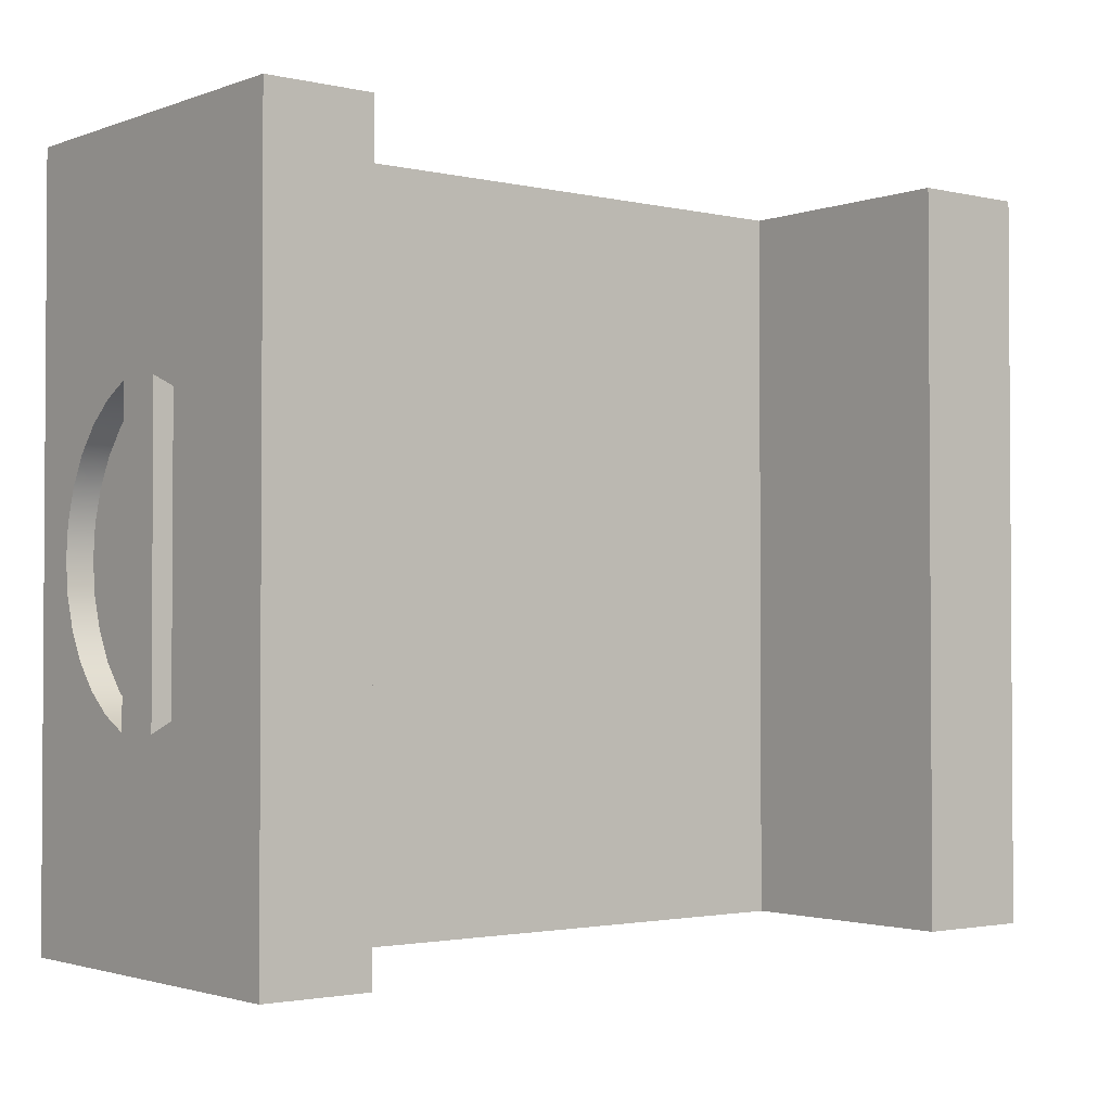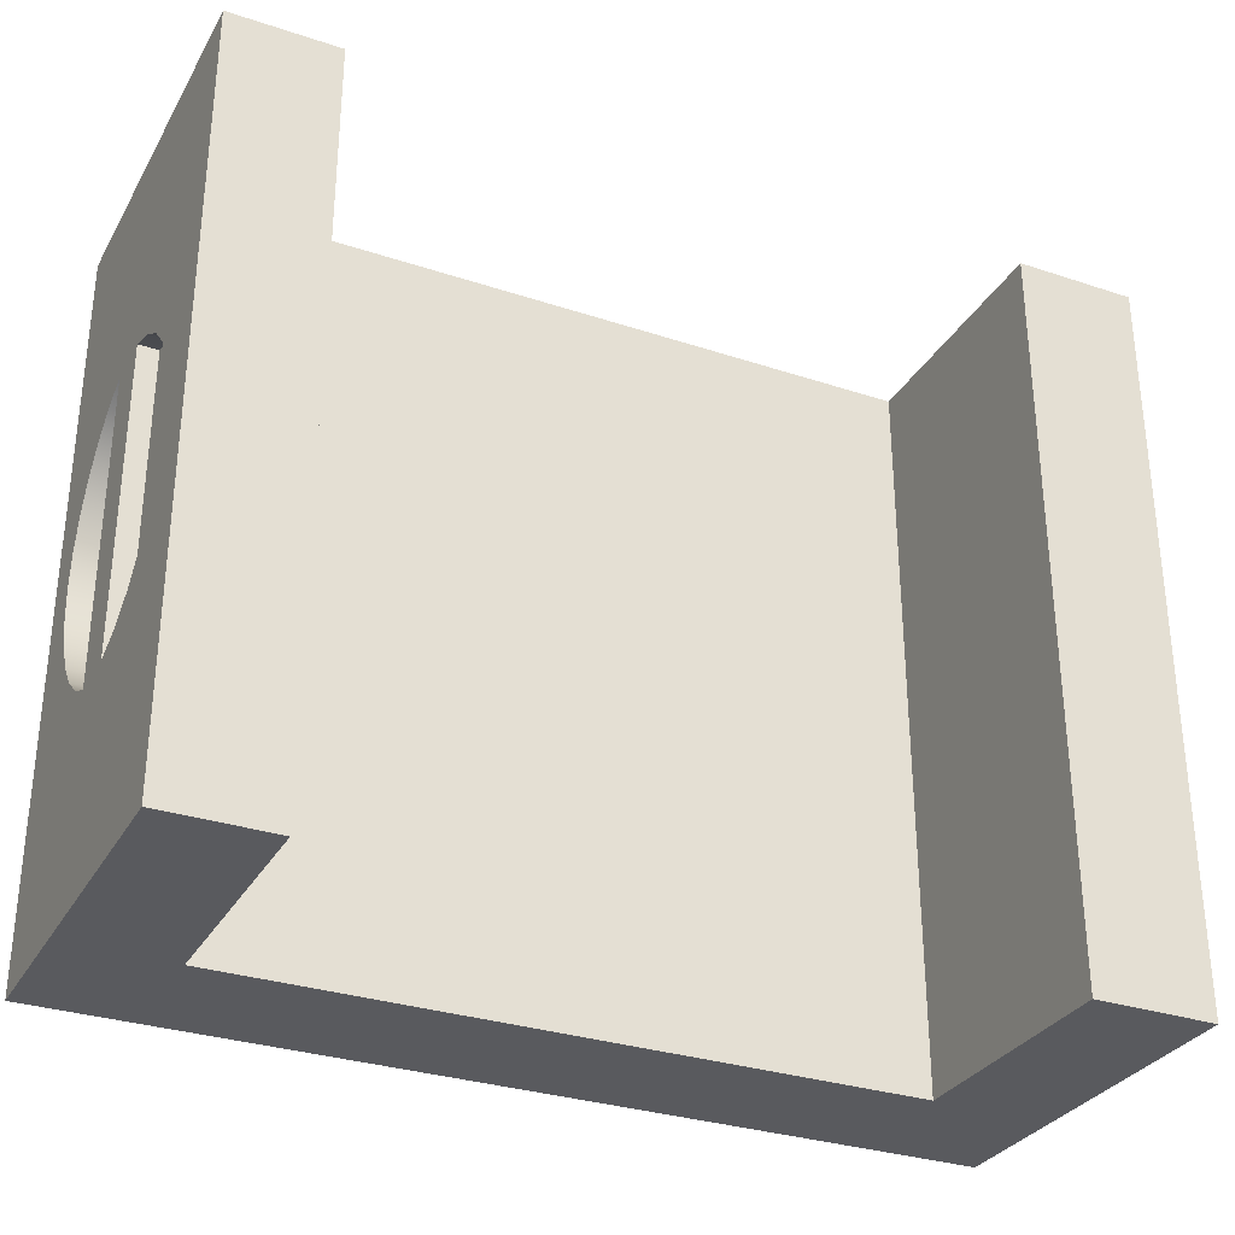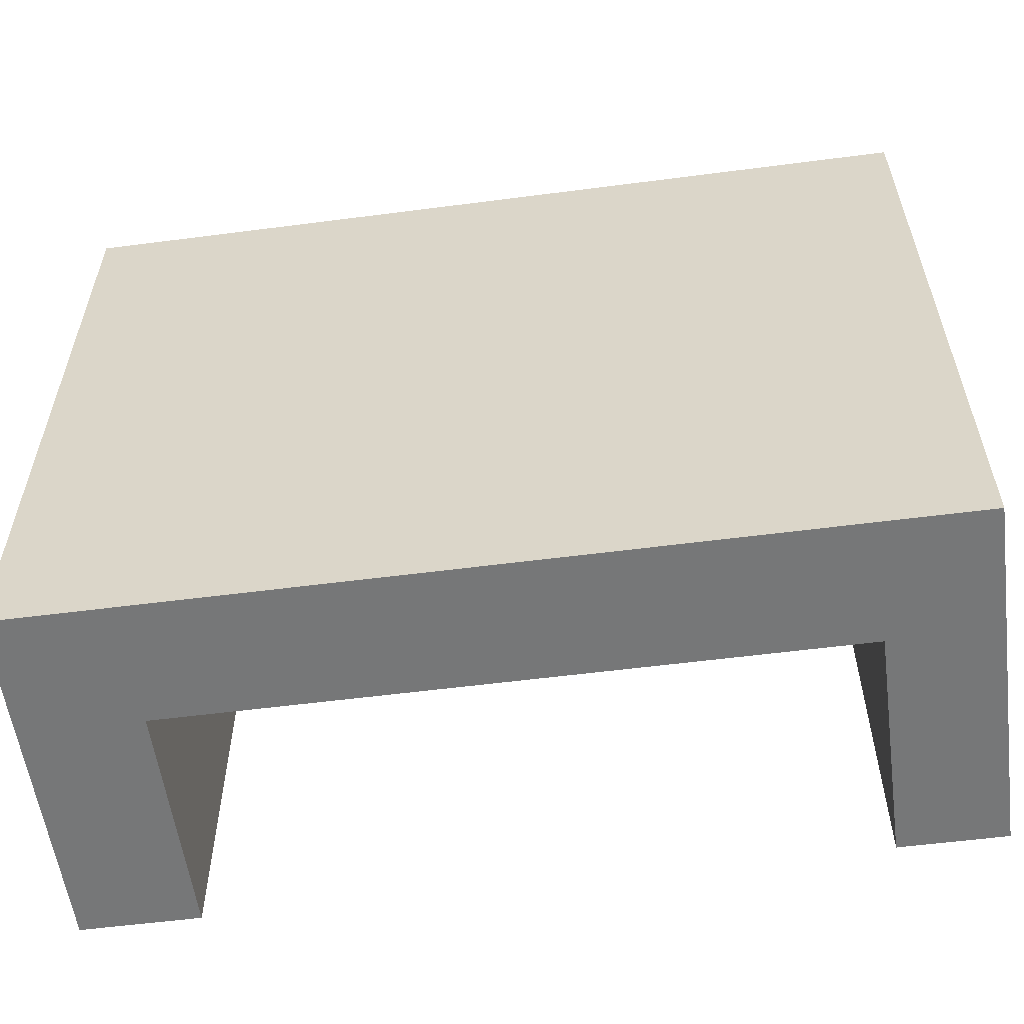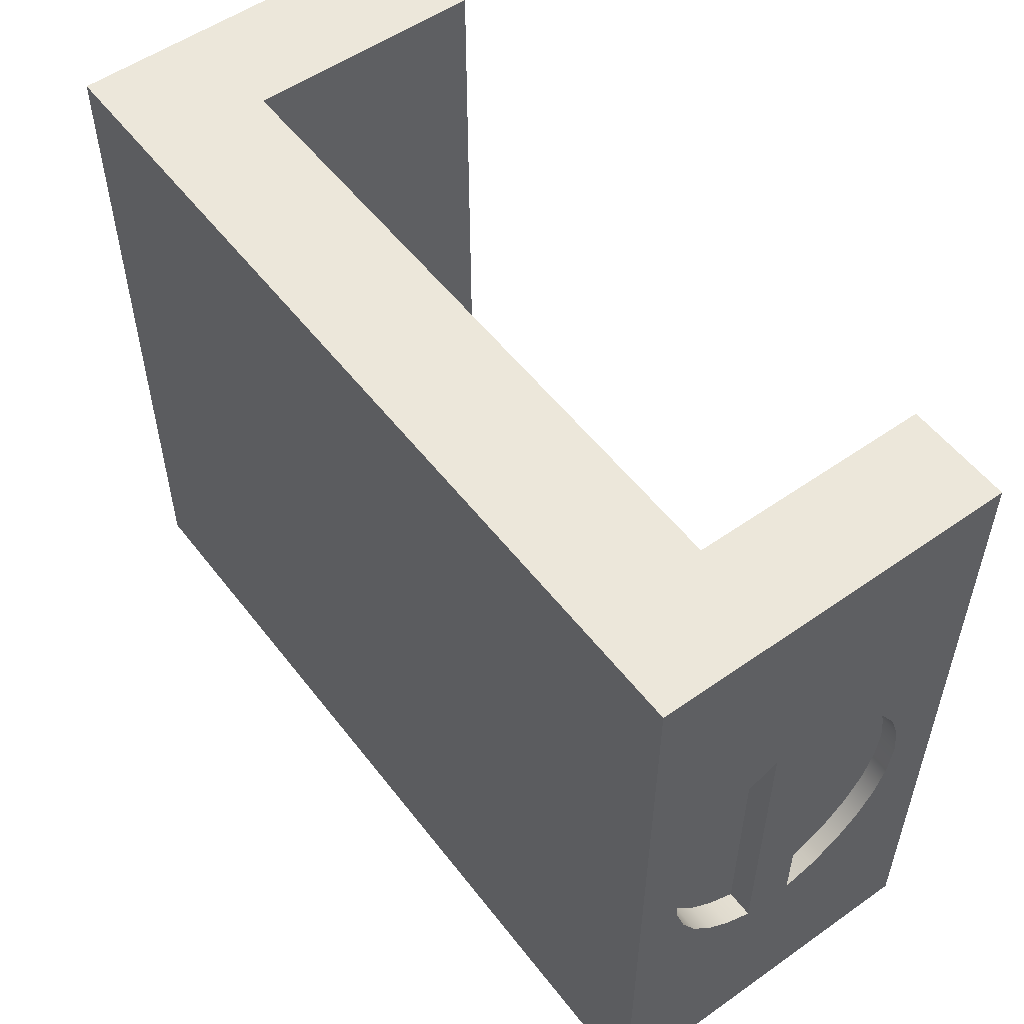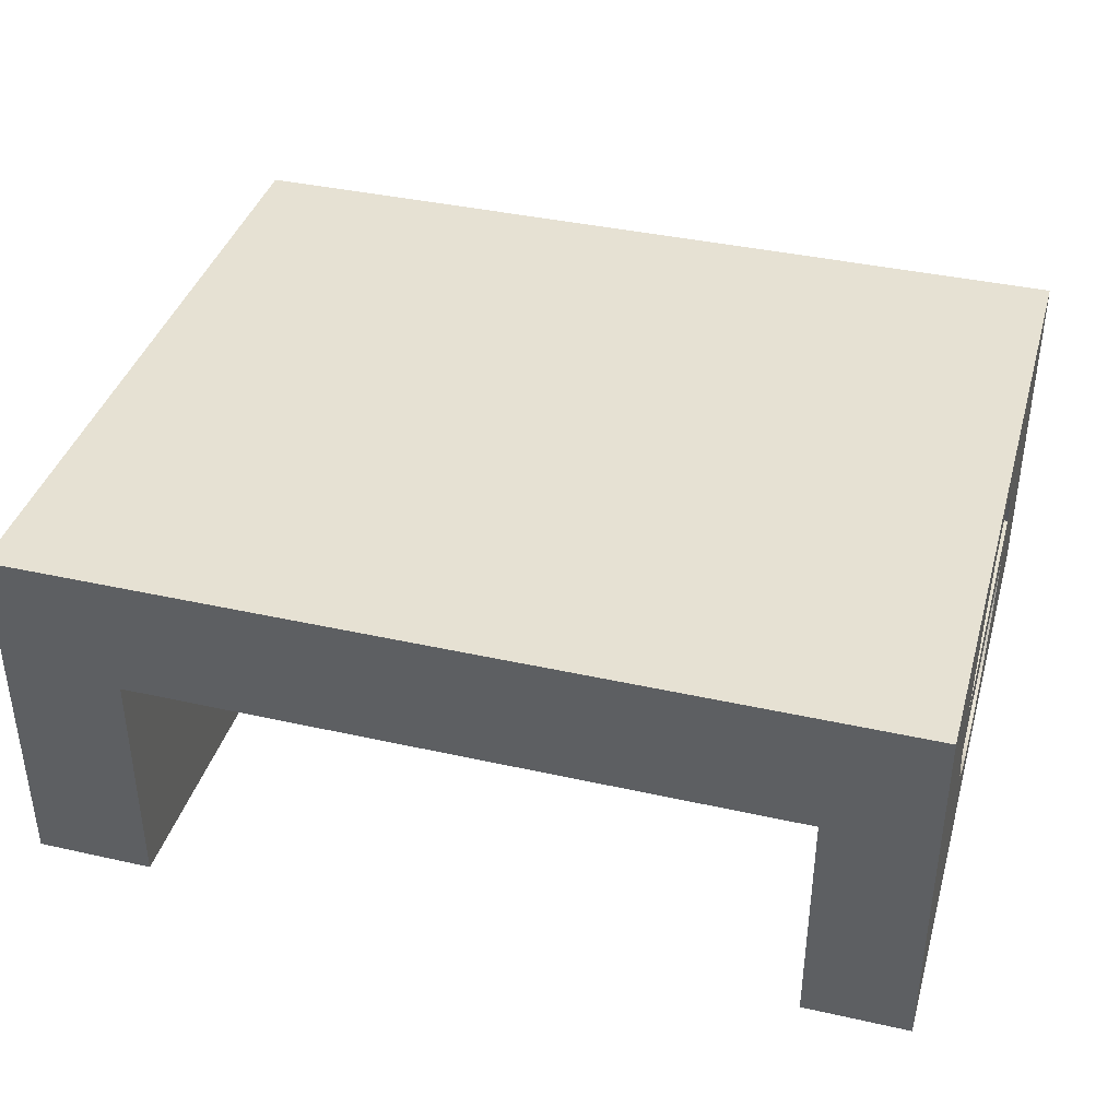
<metadata>
{"format":"obj","ext":"obj","renderer":"f3d","projection":"perspective","resolution":1024,"background":"white","views":[{"elev":-2.1,"azim":-38.8,"up":"+Z"},{"elev":-31.2,"azim":-25.3,"up":"+Z"},{"elev":-57.0,"azim":-172.3,"up":"+Z"},{"elev":54.0,"azim":-126.8,"up":"+Z"},{"elev":38.9,"azim":-164.3,"up":"+Y"}]}
</metadata>
<code>
v -0.2773 -0.1536 -0.3062
v -0.3653 -0.1536 0.2992
v -0.3653 -0.1536 -0.3062
v -0.2773 -0.1536 0.2992
v -0.3653 -0.1068 0.01704
v -0.3653 0.1507 -0.3062
v -0.2773 0.04611 0.2992
v -0.3653 -0.0975 0.04401
v -0.3653 -0.11 -0.01131
v -0.2773 0.04611 -0.3062
v -0.3653 0.03004 -0.1366
v -0.3653 0.1507 0.2992
v -0.3653 -0.08247 0.06827
v -0.3494 -0.1068 0.01704
v -0.3653 -0.1068 -0.03967
v 0.2711 0.04611 -0.3062
v -0.3653 -0.01171 -0.1365
v -0.3653 0.05393 -0.1244
v 0.3701 0.1507 0.2992
v -0.3653 0.07493 0.08502
v -0.3653 -0.06248 0.08863
v -0.3494 -0.08247 0.06827
v -0.3494 -0.0975 0.04401
v -0.3494 -0.11 -0.01131
v -0.3653 -0.0975 -0.06664
v 0.3701 0.1507 -0.3062
v -0.3653 -0.0385 -0.1267
v -0.3653 0.03004 0.1139
v -0.3653 0.07493 -0.1077
v -0.3431 0.05393 -0.1244
v 0.2711 0.04611 0.2992
v -0.3653 0.09219 0.06449
v -0.3653 0.05393 0.1017
v -0.3653 -0.0385 0.1041
v -0.3494 -0.01171 -0.1365
v -0.3494 -0.1068 -0.03967
v -0.3653 -0.08247 -0.0909
v 0.3701 -0.1536 -0.3062
v -0.3653 -0.06248 -0.1113
v -0.3653 -0.01171 0.1139
v -0.3431 0.03004 0.1139
v -0.3653 0.09219 -0.08721
v -0.3431 0.07493 -0.1077
v -0.3431 0.03004 -0.1366
v 0.2711 -0.1536 0.2992
v -0.3653 0.113 0.01533
v -0.3653 0.105 0.04095
v -0.3431 0.09219 0.06449
v -0.3431 0.05393 0.1017
v -0.3494 -0.0385 0.1041
v -0.3494 -0.06248 0.08863
v -0.3494 -0.0975 -0.06664
v 0.2711 -0.1536 -0.3062
v 0.3701 0.02292 -0.1052
v 0.3701 0.1027 0.03814
v -0.3494 -0.0385 -0.1267
v -0.3653 0.105 -0.06367
v 0.3701 -0.1536 0.2992
v -0.3653 0.1156 -0.01136
v -0.3431 0.105 0.04095
v -0.3431 0.07493 0.08502
v -0.3494 -0.08247 -0.0909
v 0.3701 0.04585 -0.09406
v 0.3701 -0.0135 -0.1052
v 0.3701 0.0951 0.06247
v 0.3701 0.1053 0.01278
v -0.3494 -0.06248 -0.1113
v -0.3494 -0.01171 0.1139
v -0.3653 0.113 -0.03805
v -0.3431 0.09219 -0.08721
v 0.3701 -0.05955 0.1047
v -0.3431 0.113 0.01533
v -0.3431 0.1156 -0.01136
v 0.3701 0.06605 -0.0785
v 0.3448 0.02292 -0.1052
v 0.3701 -0.03786 -0.09541
v 0.3701 -0.0135 0.1293
v 0.3701 0.08269 0.08475
v 0.3448 0.0951 0.06247
v 0.3448 0.1027 0.03814
v 0.3701 0.1027 -0.01259
v -0.3431 0.105 -0.06367
v 0.3701 -0.09943 0.03818
v 0.3701 -0.07757 0.0856
v 0.3701 -0.03786 0.1195
v -0.3431 0.113 -0.03805
v 0.3701 0.08269 -0.05919
v 0.3448 0.04585 -0.09406
v 0.3448 0.02292 0.1308
v 0.3701 -0.05955 -0.08059
v 0.3384 -0.03786 -0.09541
v 0.3701 0.02292 0.1308
v 0.3384 -0.0135 0.1293
v 0.3701 0.06605 0.1041
v 0.3448 0.08269 0.08475
v 0.3448 0.1053 0.01278
v 0.3701 0.0951 -0.03691
v 0.3701 -0.09107 0.06307
v 0.3701 -0.1023 0.01206
v 0.3384 -0.07757 0.0856
v 0.3384 -0.03786 0.1195
v 0.3448 0.08269 -0.05919
v 0.3448 0.06605 -0.0785
v 0.3448 0.04585 0.1196
v 0.3701 -0.07757 -0.06148
v 0.3384 -0.05955 -0.08059
v 0.3384 -0.0135 -0.1052
v 0.3701 0.04585 0.1196
v 0.3448 0.1027 -0.01259
v 0.3384 -0.09943 0.03818
v 0.3701 -0.09943 -0.01405
v 0.3384 -0.1023 0.01206
v 0.3384 -0.09107 0.06307
v 0.3384 -0.05955 0.1047
v 0.3448 0.0951 -0.03691
v 0.3448 0.06605 0.1041
v 0.3701 -0.09107 -0.03895
v 0.3384 -0.09943 -0.01405
v 0.3384 -0.07757 -0.06148
v 0.3384 -0.09107 -0.03895
g mesh1_mesh1-geometry
f 1 2 3
f 2 1 4
f 3 2 1
f 4 1 2
f 2 5 3
f 3 5 2
f 6 1 3
f 3 1 6
f 1 7 4
f 4 7 1
f 7 2 4
f 4 2 7
f 5 2 8
f 8 2 5
f 3 5 9
f 9 5 3
f 1 6 10
f 10 6 1
f 3 11 6
f 6 11 3
f 7 1 10
f 10 1 7
f 2 7 12
f 12 7 2
f 8 2 13
f 13 2 8
f 8 14 5
f 5 14 8
f 14 9 5
f 5 9 14
f 3 9 15
f 15 9 3
f 10 6 16
f 16 6 10
f 3 17 11
f 11 17 3
f 18 6 11
f 11 6 18
f 16 7 10
f 10 7 16
f 12 7 19
f 19 7 12
f 12 20 2
f 2 20 12
f 13 2 21
f 21 2 13
f 22 8 13
f 13 8 22
f 14 8 23
f 23 8 14
f 9 14 24
f 24 14 9
f 24 15 9
f 9 15 24
f 3 15 25
f 25 15 3
f 26 16 6
f 6 16 26
f 3 27 17
f 17 27 3
f 17 28 11
f 11 28 17
f 29 6 18
f 18 6 29
f 11 30 18
f 18 30 11
f 7 16 31
f 31 16 7
f 31 19 7
f 7 19 31
f 19 6 12
f 12 6 19
f 20 12 32
f 32 12 20
f 2 20 33
f 33 20 2
f 21 2 34
f 34 2 21
f 21 22 13
f 13 22 21
f 8 22 23
f 23 22 8
f 23 35 14
f 14 35 23
f 14 35 24
f 24 35 14
f 15 24 36
f 36 24 15
f 36 25 15
f 15 25 36
f 3 25 37
f 37 25 3
f 38 16 26
f 26 16 38
f 6 19 26
f 26 19 6
f 3 39 27
f 27 39 3
f 27 35 17
f 17 35 27
f 28 17 40
f 40 17 28
f 41 11 28
f 28 11 41
f 42 6 29
f 29 6 42
f 18 43 29
f 29 43 18
f 30 11 44
f 44 11 30
f 43 18 30
f 30 18 43
f 16 45 31
f 31 45 16
f 45 19 31
f 31 19 45
f 46 12 6
f 6 12 46
f 32 12 47
f 47 12 32
f 48 20 32
f 32 20 48
f 20 49 33
f 33 49 20
f 2 33 28
f 28 33 2
f 34 2 40
f 40 2 34
f 50 21 34
f 34 21 50
f 22 21 51
f 51 21 22
f 22 35 23
f 23 35 22
f 24 35 36
f 36 35 24
f 25 36 52
f 52 36 25
f 52 37 25
f 25 37 52
f 3 37 39
f 39 37 3
f 16 38 53
f 53 38 16
f 26 54 38
f 38 54 26
f 19 55 26
f 26 55 19
f 39 56 27
f 27 56 39
f 35 27 56
f 56 27 35
f 35 40 17
f 17 40 35
f 2 28 40
f 40 28 2
f 11 41 44
f 44 41 11
f 33 41 28
f 28 41 33
f 57 6 42
f 42 6 57
f 43 42 29
f 29 42 43
f 44 43 30
f 30 43 44
f 45 16 53
f 53 16 45
f 19 45 58
f 58 45 19
f 47 12 46
f 46 12 47
f 46 6 59
f 59 6 46
f 60 32 47
f 47 32 60
f 20 48 61
f 61 48 20
f 32 60 48
f 48 60 32
f 49 20 61
f 61 20 49
f 41 33 49
f 49 33 41
f 40 50 34
f 34 50 40
f 21 50 51
f 51 50 21
f 51 35 22
f 22 35 51
f 36 35 52
f 52 35 36
f 37 52 62
f 62 52 37
f 62 39 37
f 37 39 62
f 38 45 53
f 53 45 38
f 26 63 54
f 54 63 26
f 64 38 54
f 54 38 64
f 55 19 65
f 65 19 55
f 26 55 66
f 66 55 26
f 56 39 67
f 67 39 56
f 67 35 56
f 56 35 67
f 40 35 68
f 68 35 40
f 49 44 41
f 41 44 49
f 69 6 57
f 57 6 69
f 70 57 42
f 42 57 70
f 42 43 70
f 70 43 42
f 44 70 43
f 43 70 44
f 45 38 58
f 58 38 45
f 58 71 19
f 19 71 58
f 72 47 46
f 46 47 72
f 59 6 69
f 69 6 59
f 73 46 59
f 59 46 73
f 47 72 60
f 60 72 47
f 44 61 48
f 48 61 44
f 44 48 60
f 60 48 44
f 44 49 61
f 61 49 44
f 50 40 68
f 68 40 50
f 50 35 51
f 51 35 50
f 52 35 62
f 62 35 52
f 39 62 67
f 67 62 39
f 26 74 63
f 63 74 26
f 63 75 54
f 54 75 63
f 76 38 64
f 64 38 76
f 54 77 64
f 64 77 54
f 65 19 78
f 78 19 65
f 79 55 65
f 65 55 79
f 80 66 55
f 55 66 80
f 26 66 81
f 81 66 26
f 62 35 67
f 67 35 62
f 35 50 68
f 68 50 35
f 82 69 57
f 57 69 82
f 57 70 82
f 82 70 57
f 44 82 70
f 70 82 44
f 83 58 38
f 38 58 83
f 71 58 84
f 84 58 71
f 19 71 85
f 85 71 19
f 46 73 72
f 72 73 46
f 86 59 69
f 69 59 86
f 59 86 73
f 73 86 59
f 44 60 72
f 72 60 44
f 26 87 74
f 74 87 26
f 74 88 63
f 63 88 74
f 75 63 88
f 88 63 75
f 89 54 75
f 75 54 89
f 90 38 76
f 76 38 90
f 64 91 76
f 76 91 64
f 77 54 92
f 92 54 77
f 93 64 77
f 77 64 93
f 78 19 94
f 94 19 78
f 95 65 78
f 78 65 95
f 55 79 80
f 80 79 55
f 65 95 79
f 79 95 65
f 66 80 96
f 96 80 66
f 96 81 66
f 66 81 96
f 26 81 97
f 97 81 26
f 69 82 86
f 86 82 69
f 44 86 82
f 82 86 44
f 98 58 83
f 83 58 98
f 83 38 99
f 99 38 83
f 84 58 98
f 98 58 84
f 100 71 84
f 84 71 100
f 71 101 85
f 85 101 71
f 19 85 77
f 77 85 19
f 44 72 73
f 73 72 44
f 44 73 86
f 86 73 44
f 26 97 87
f 87 97 26
f 102 74 87
f 87 74 102
f 88 74 103
f 103 74 88
f 103 75 88
f 88 75 103
f 54 89 92
f 92 89 54
f 75 104 89
f 89 104 75
f 105 38 90
f 90 38 105
f 76 106 90
f 90 106 76
f 91 64 107
f 107 64 91
f 106 76 91
f 91 76 106
f 19 77 92
f 92 77 19
f 64 93 107
f 107 93 64
f 85 93 77
f 77 93 85
f 94 19 108
f 108 19 94
f 94 95 78
f 78 95 94
f 79 75 80
f 80 75 79
f 95 75 79
f 79 75 95
f 80 75 96
f 96 75 80
f 81 96 109
f 109 96 81
f 109 97 81
f 81 97 109
f 110 98 83
f 83 98 110
f 99 38 111
f 111 38 99
f 112 83 99
f 99 83 112
f 113 84 98
f 98 84 113
f 71 100 114
f 114 100 71
f 84 113 100
f 100 113 84
f 101 71 114
f 114 71 101
f 93 85 101
f 101 85 93
f 115 87 97
f 97 87 115
f 74 102 103
f 103 102 74
f 87 115 102
f 102 115 87
f 102 75 103
f 103 75 102
f 89 108 92
f 92 108 89
f 104 75 116
f 116 75 104
f 108 89 104
f 104 89 108
f 117 38 105
f 105 38 117
f 106 105 90
f 90 105 106
f 107 106 91
f 91 106 107
f 108 19 92
f 92 19 108
f 101 107 93
f 93 107 101
f 104 94 108
f 108 94 104
f 95 94 116
f 116 94 95
f 116 75 95
f 95 75 116
f 96 75 109
f 109 75 96
f 97 109 115
f 115 109 97
f 98 110 113
f 113 110 98
f 83 112 110
f 110 112 83
f 111 38 117
f 117 38 111
f 118 99 111
f 111 99 118
f 99 118 112
f 112 118 99
f 107 114 100
f 100 114 107
f 107 100 113
f 113 100 107
f 107 101 114
f 114 101 107
f 115 75 102
f 102 75 115
f 94 104 116
f 116 104 94
f 119 117 105
f 105 117 119
f 105 106 119
f 119 106 105
f 107 119 106
f 106 119 107
f 109 75 115
f 115 75 109
f 107 113 110
f 110 113 107
f 107 110 112
f 112 110 107
f 120 111 117
f 117 111 120
f 111 120 118
f 118 120 111
f 107 112 118
f 118 112 107
f 117 119 120
f 120 119 117
f 107 120 119
f 119 120 107
f 107 118 120
f 120 118 107
g mesh2_mesh2-geometry
l 3 2
l 3 6
l 1 3
l 2 4
l 2 12
l 6 12
l 26 6
l 10 1
l 4 1
l 7 4
l 12 19
l 19 26
l 38 26
l 16 10
l 7 10
l 31 7
l 58 19
l 58 38
l 38 53
l 53 16
l 31 16
l 45 31
l 45 58
l 45 53
g mesh3_mesh3-geometry
l 77 85
l 77 64
l 77 93
l 85 71
l 76 64
l 64 107
l 93 107
l 93 101
l 71 84
l 90 76
l 91 107
l 101 114
l 84 98
l 105 90
l 106 91
l 114 100
l 98 83
l 117 105
l 119 106
l 100 113
l 83 99
l 111 117
l 120 119
l 113 110
l 99 111
l 118 120
l 110 112
l 112 118
g mesh4_mesh4-geometry
l 92 108
l 92 54
l 92 89
l 108 94
l 63 54
l 54 75
l 89 75
l 89 104
l 94 78
l 74 63
l 88 75
l 104 116
l 78 65
l 87 74
l 103 88
l 116 95
l 65 55
l 97 87
l 102 103
l 95 79
l 55 66
l 81 97
l 115 102
l 79 80
l 66 81
l 109 115
l 80 96
l 96 109
g mesh5_mesh5-geometry
l 17 27
l 17 40
l 17 35
l 27 39
l 34 40
l 40 68
l 35 68
l 35 56
l 39 37
l 21 34
l 50 68
l 56 67
l 37 25
l 13 21
l 51 50
l 67 62
l 25 15
l 8 13
l 22 51
l 62 52
l 15 9
l 5 8
l 23 22
l 52 36
l 9 5
l 14 23
l 36 24
l 24 14
g mesh6_mesh6-geometry
l 11 18
l 11 28
l 11 44
l 18 29
l 33 28
l 28 41
l 44 41
l 44 30
l 29 42
l 20 33
l 49 41
l 30 43
l 42 57
l 32 20
l 61 49
l 43 70
l 57 69
l 47 32
l 48 61
l 70 82
l 69 59
l 46 47
l 60 48
l 82 86
l 59 46
l 72 60
l 86 73
l 73 72

</code>
